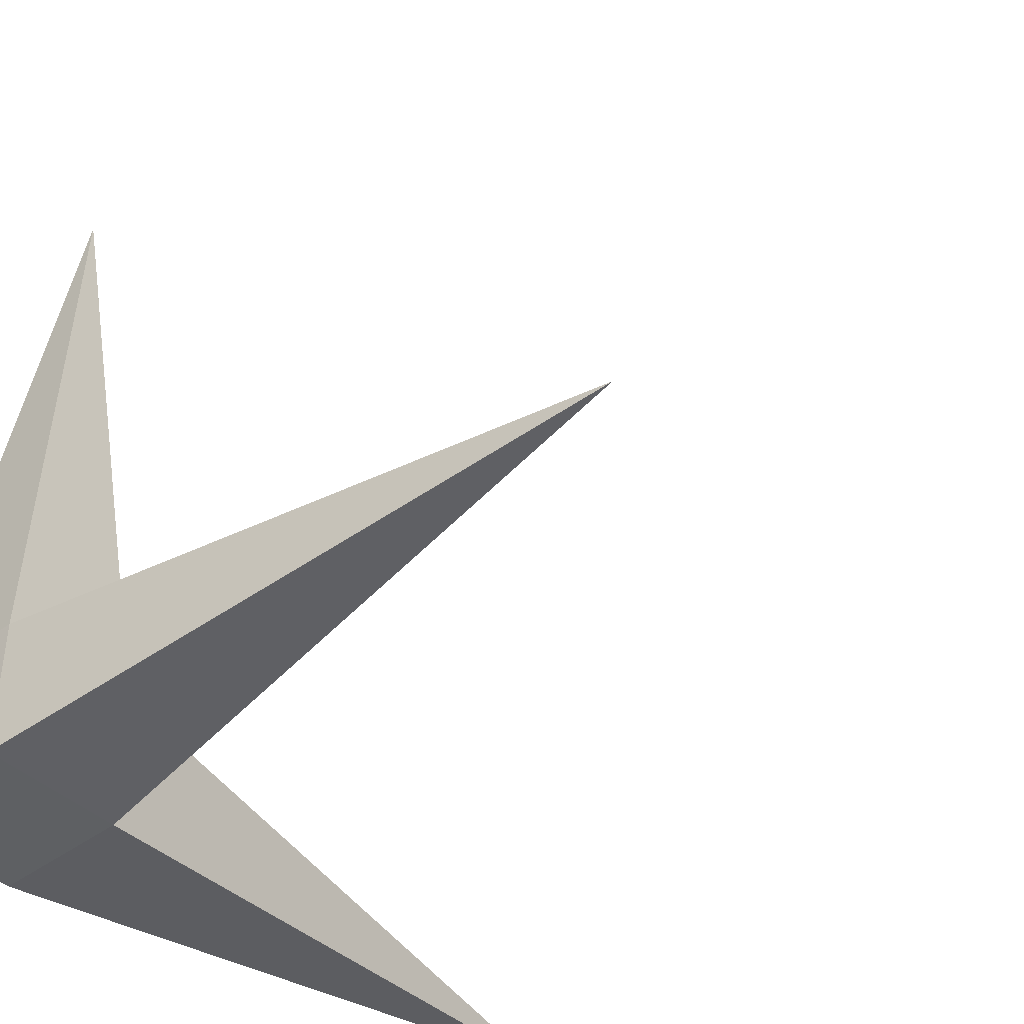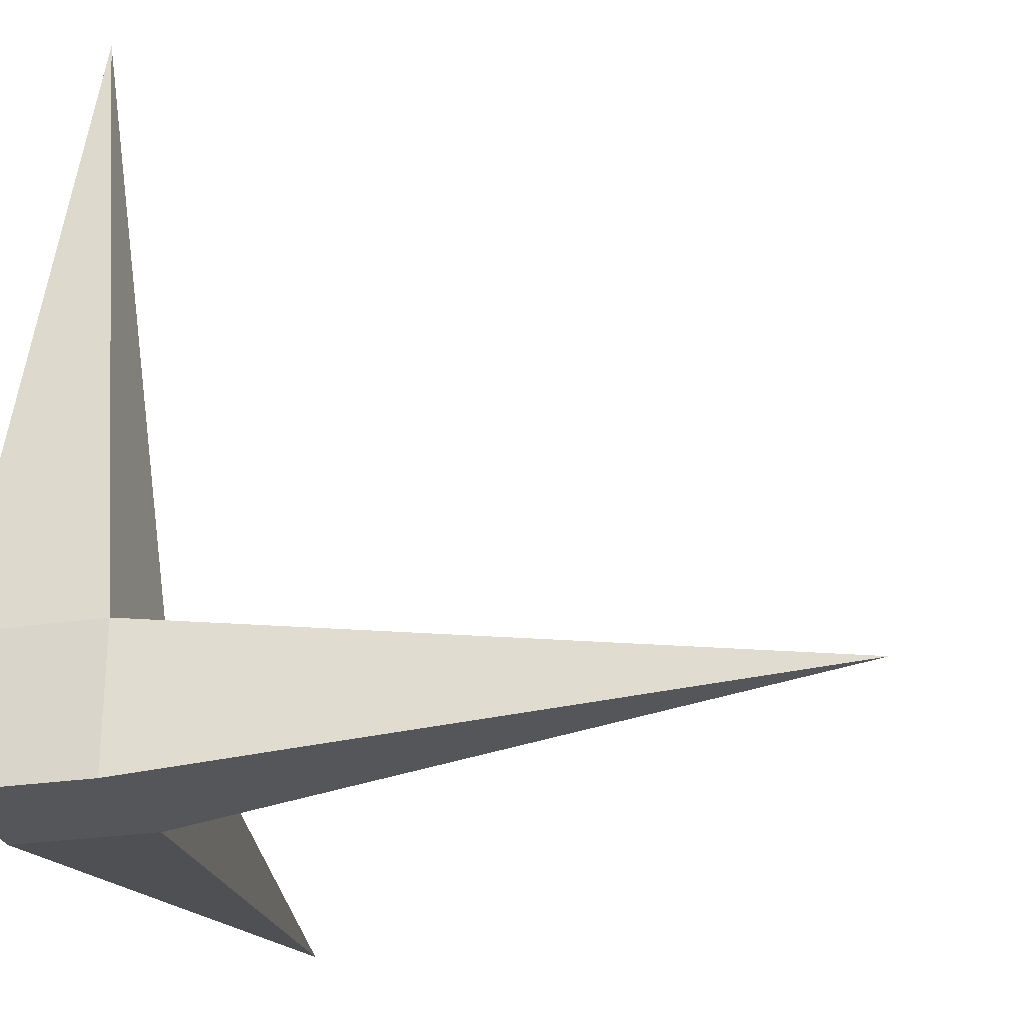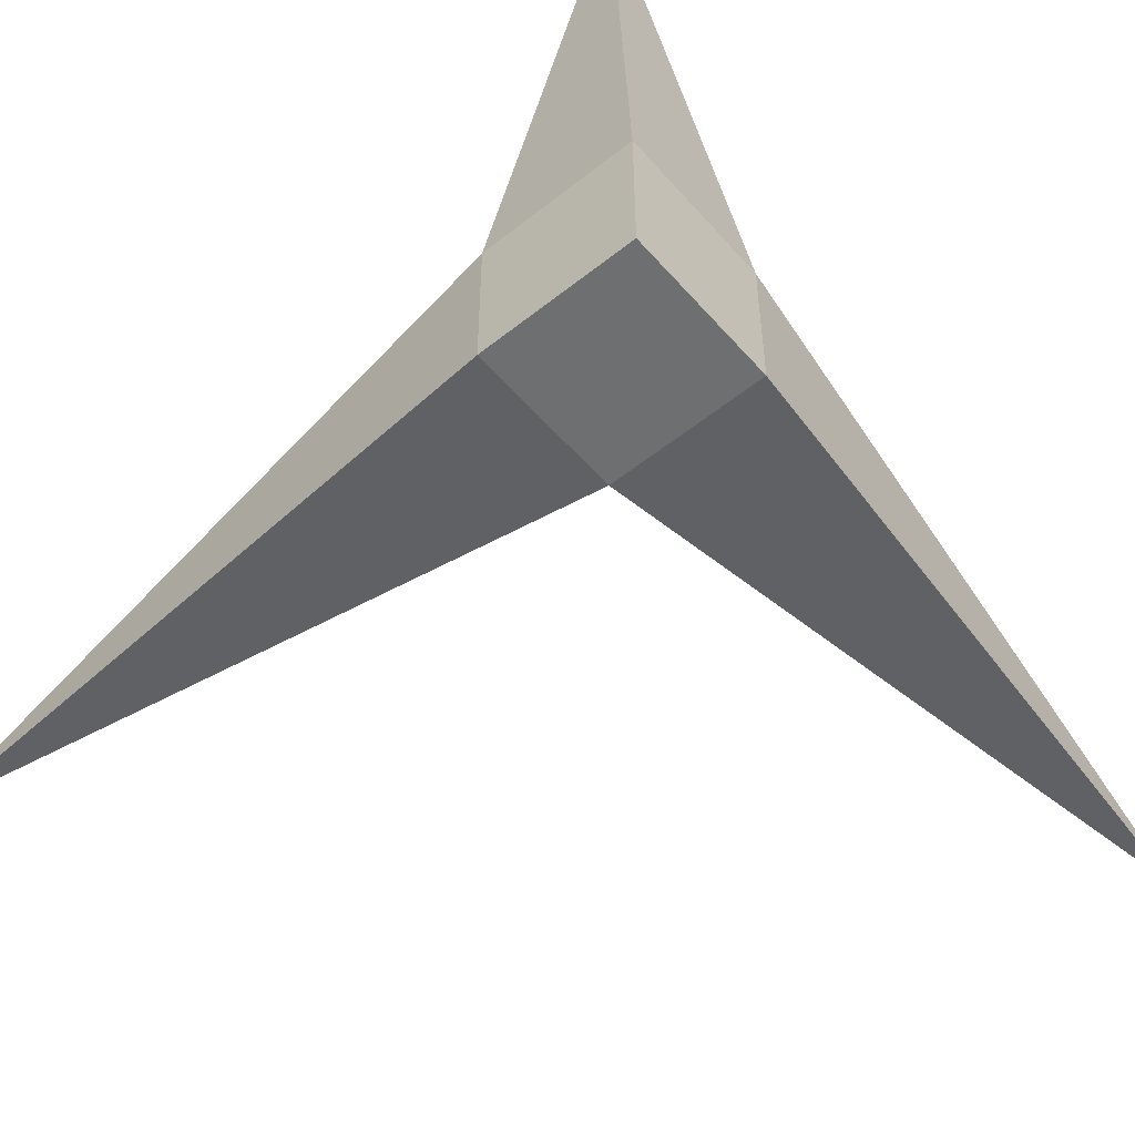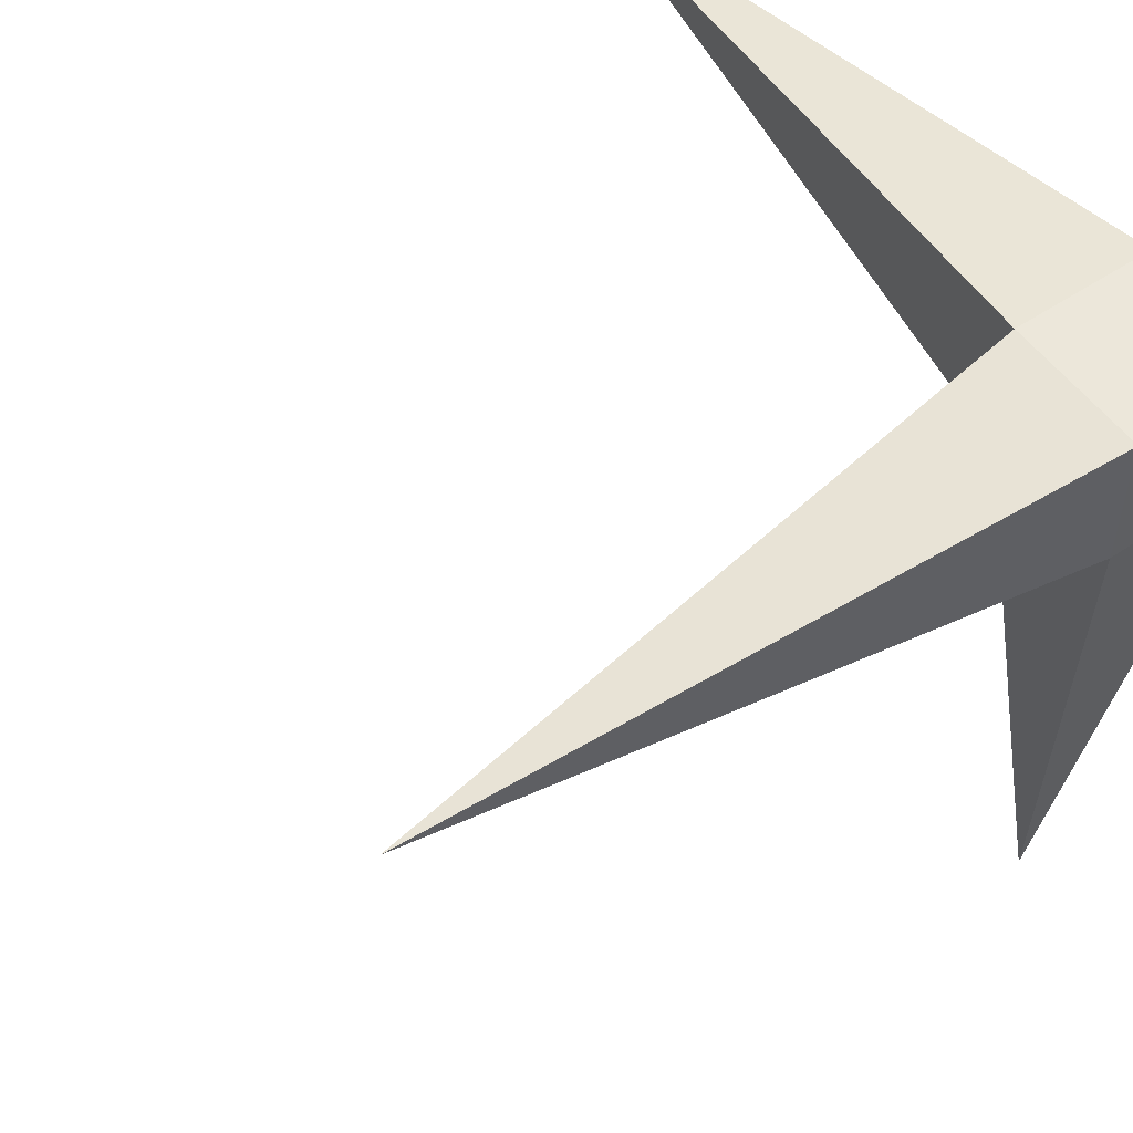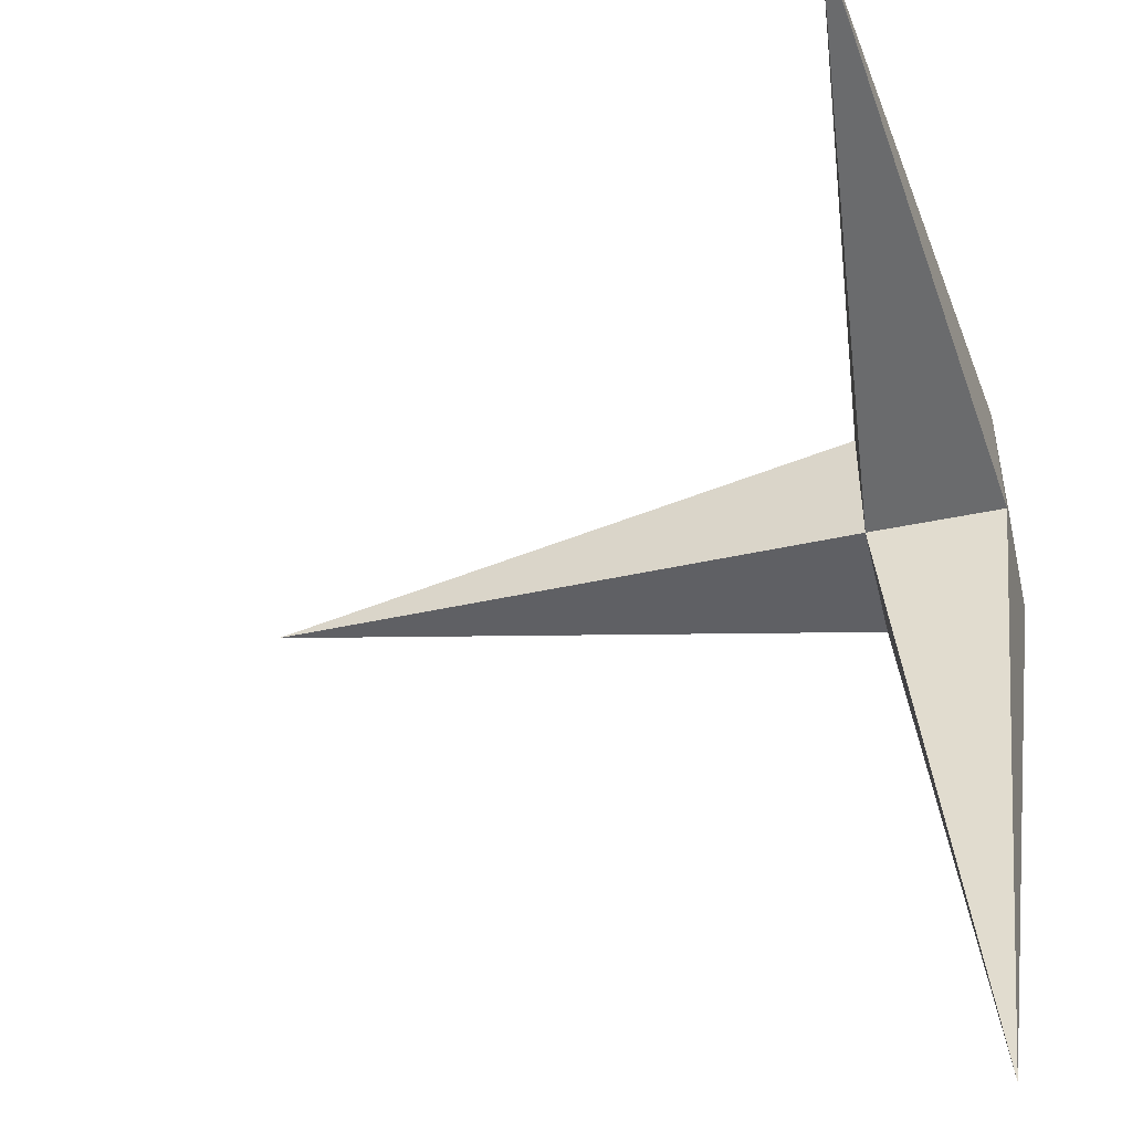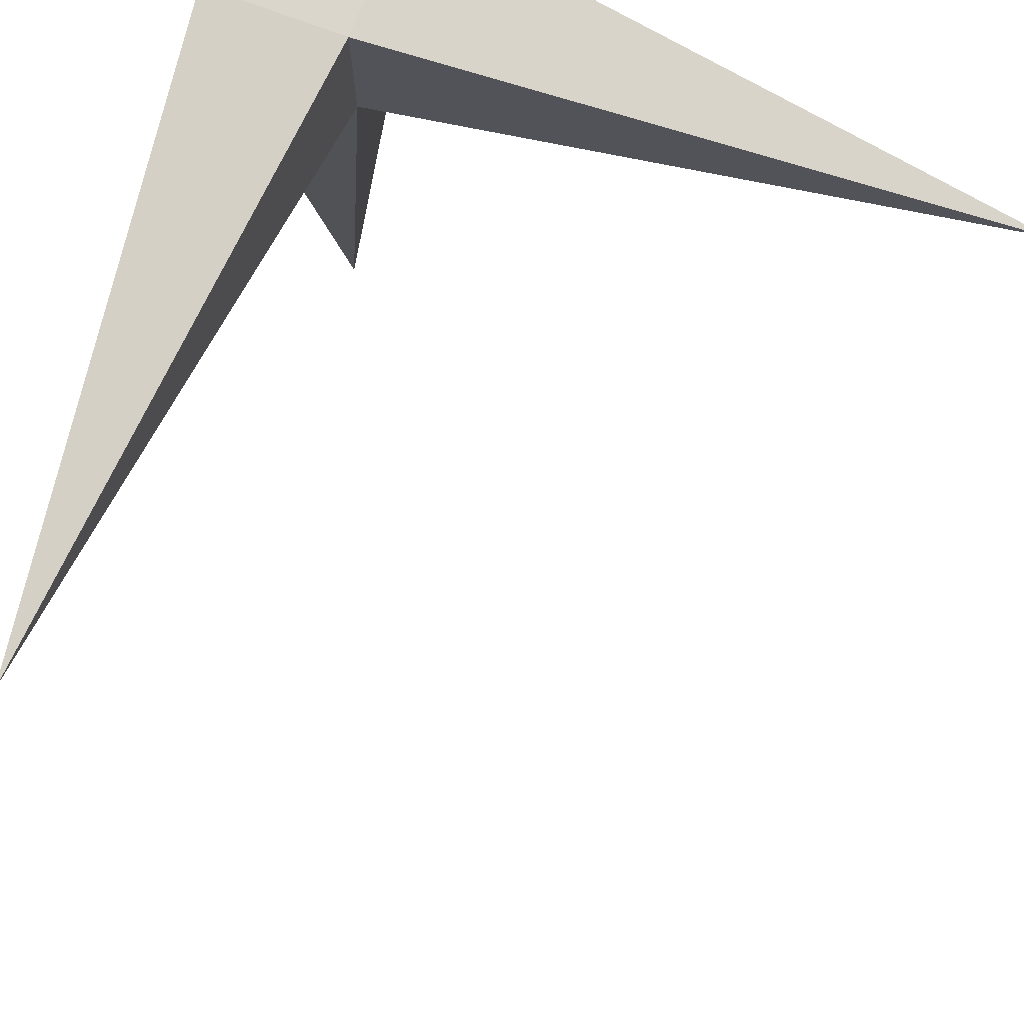
<metadata>
{"format":"obj","ext":"obj","renderer":"f3d","projection":"perspective","resolution":1024,"background":"white","views":[{"elev":-42.4,"azim":41.9,"up":"+Y"},{"elev":-25.4,"azim":14.2,"up":"+Y"},{"elev":-54.5,"azim":-49.8,"up":"+Y"},{"elev":53.8,"azim":-125.5,"up":"+Z"},{"elev":-47.2,"azim":-166.7,"up":"+Z"},{"elev":73.5,"azim":110.8,"up":"+Z"}]}
</metadata>
<code>
o Cube_Cube.001
v 1 1 -1
v 1 -1 -1
v 1 1 1
v 1 -1 1
v -1 1 -1
v -1 -1 -1
v -1 1 1
v -1 -1 1
v 10 0 0
v 10 0 0
v 10 0 0
v 10 0 0
v 0 10 0
v 0 10 0
v 0 10 0
v 0 10 0
v -1 -1 1
v -1 1 1
v 1 1 1
v 1 -1 1
v 1 -1 -1
v -1 -1 -1
v 1 1 -1
v -1 1 -1
v 0 0 -10
v 0 0 -10
v 0 0 -10
v 0 0 -10
f 4 3 19 20
f 8 7 5 6
f 6 2 4 8
f 6 5 24 22
f 10 9 11 12
f 15 16 14 13
f 2 6 22 21
f 7 8 17 18
f 8 4 20 17
f 3 7 18 19
f 1 2 21 23
f 17 20 19 18
f 28 27 25 26
f 5 7 14 16
f 3 1 15 13
f 1 5 16 15
f 7 3 13 14
f 5 1 23 24
f 22 24 27 28
f 24 23 25 27
f 23 21 26 25
f 21 22 28 26
f 3 4 12 11
f 2 1 9 10
f 4 2 10 12
f 1 3 11 9

</code>
